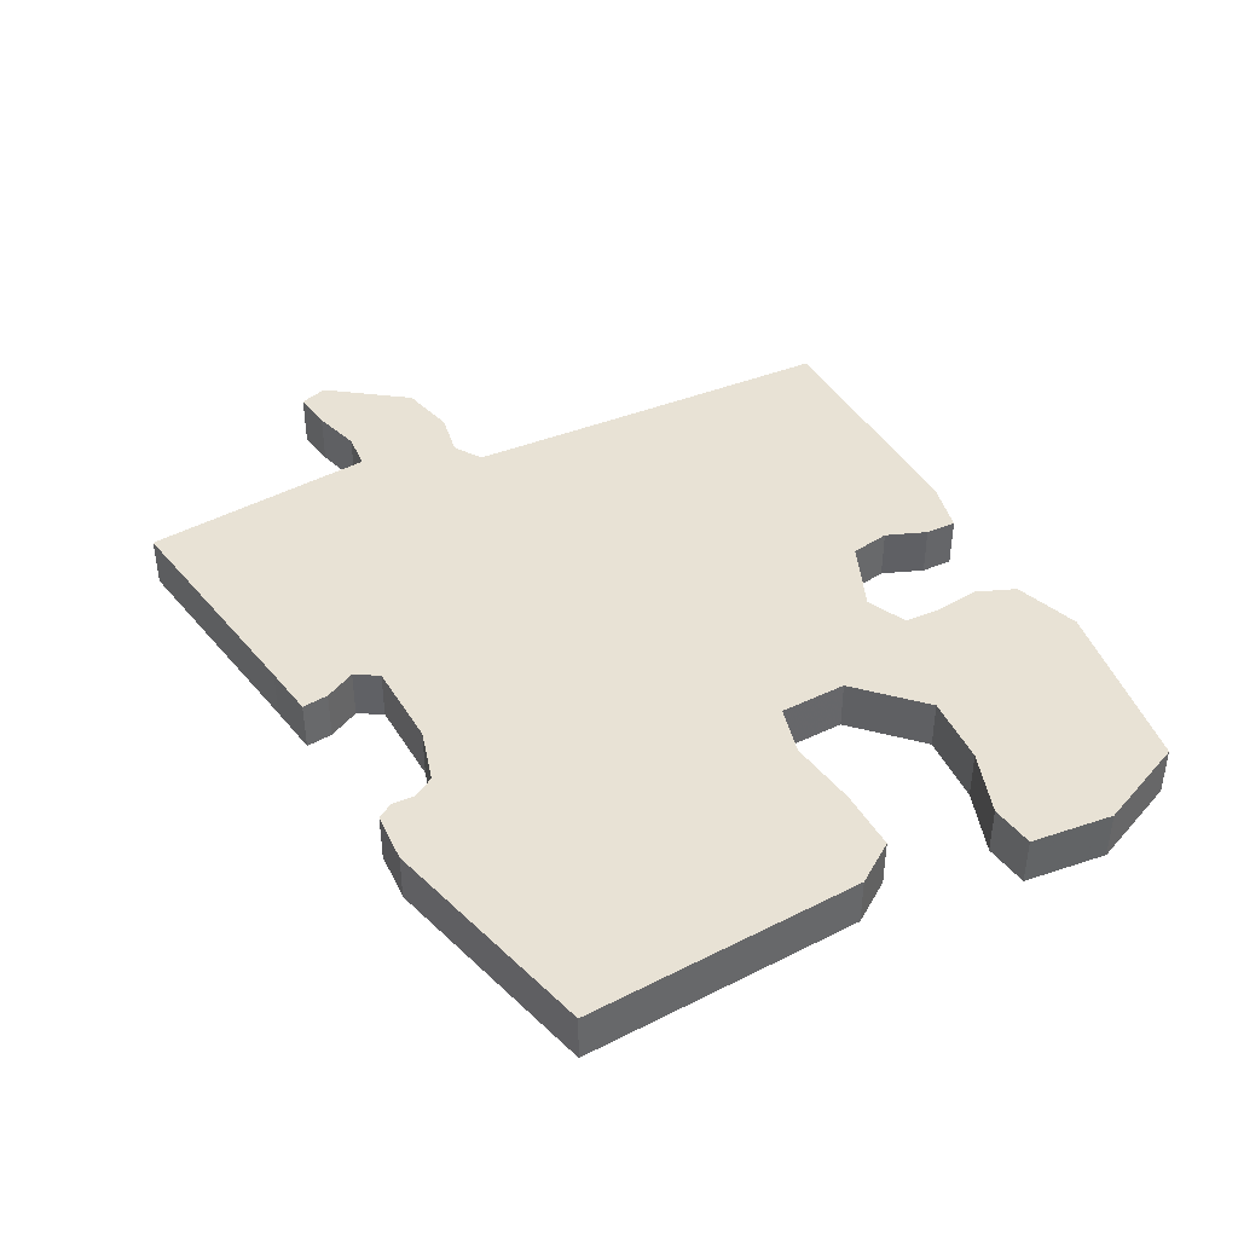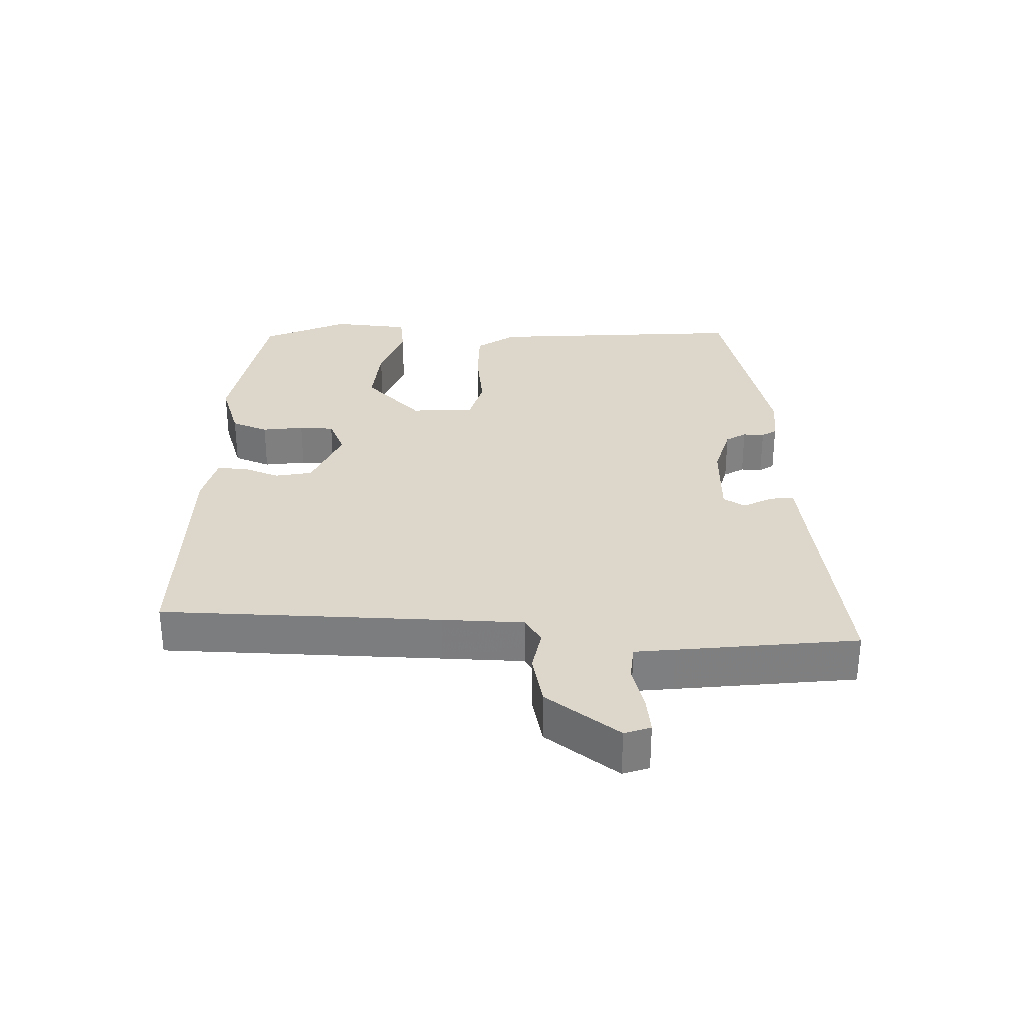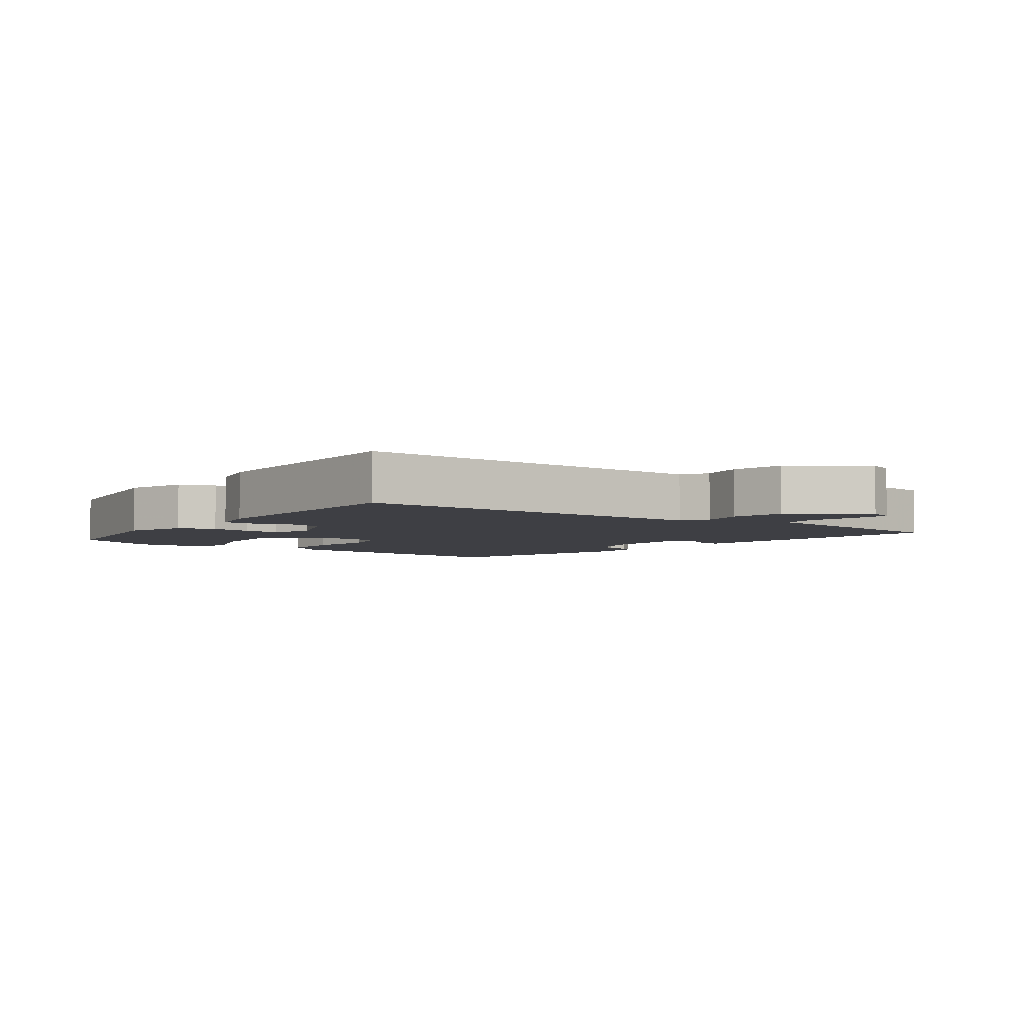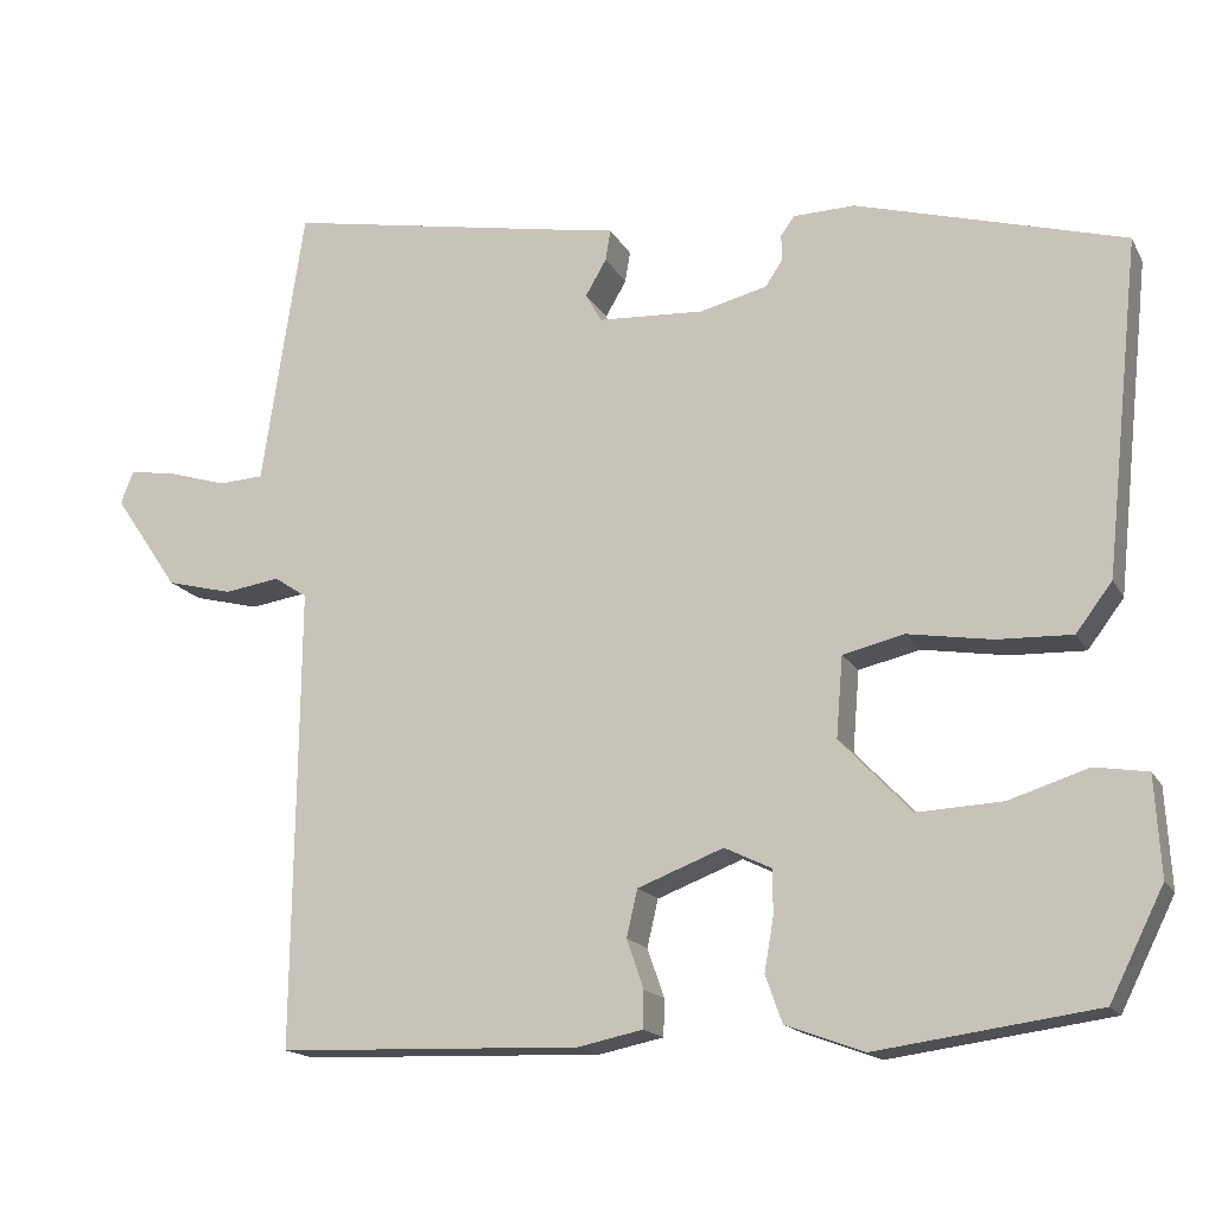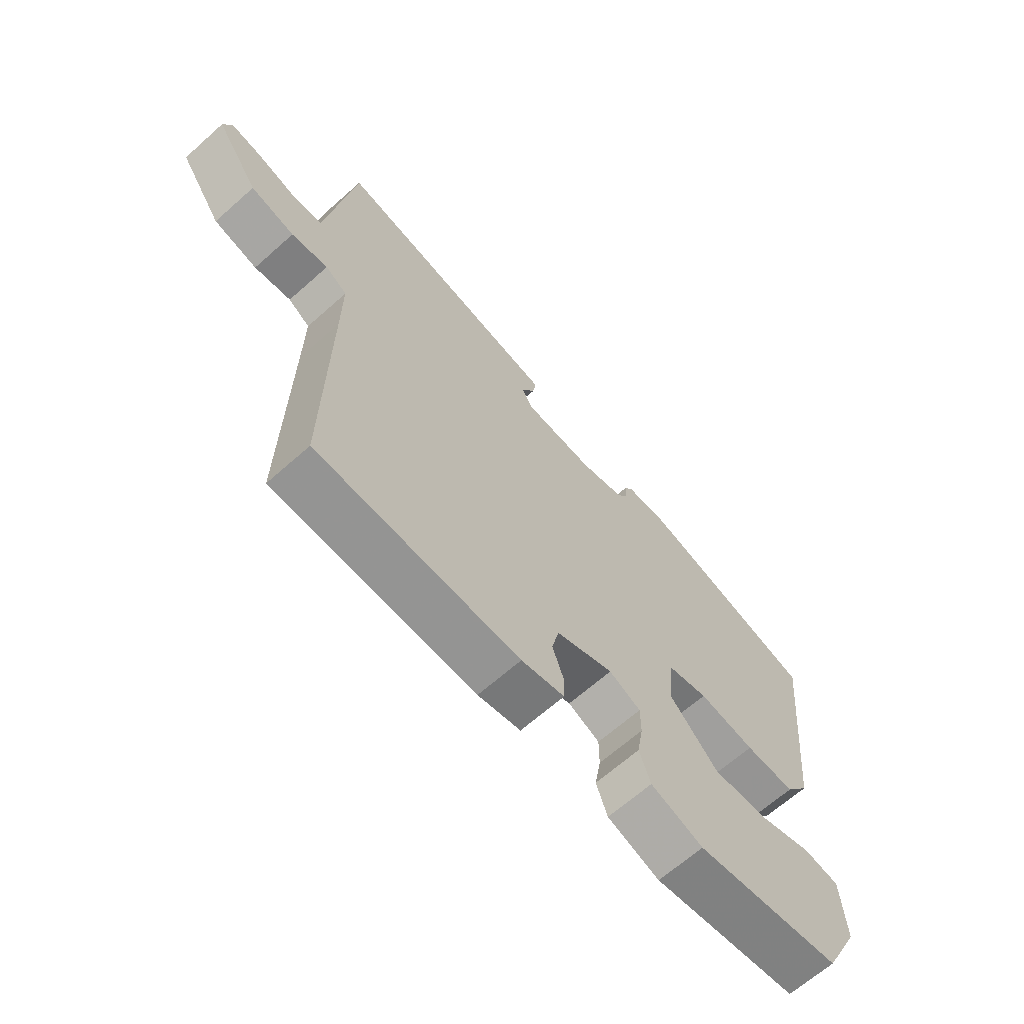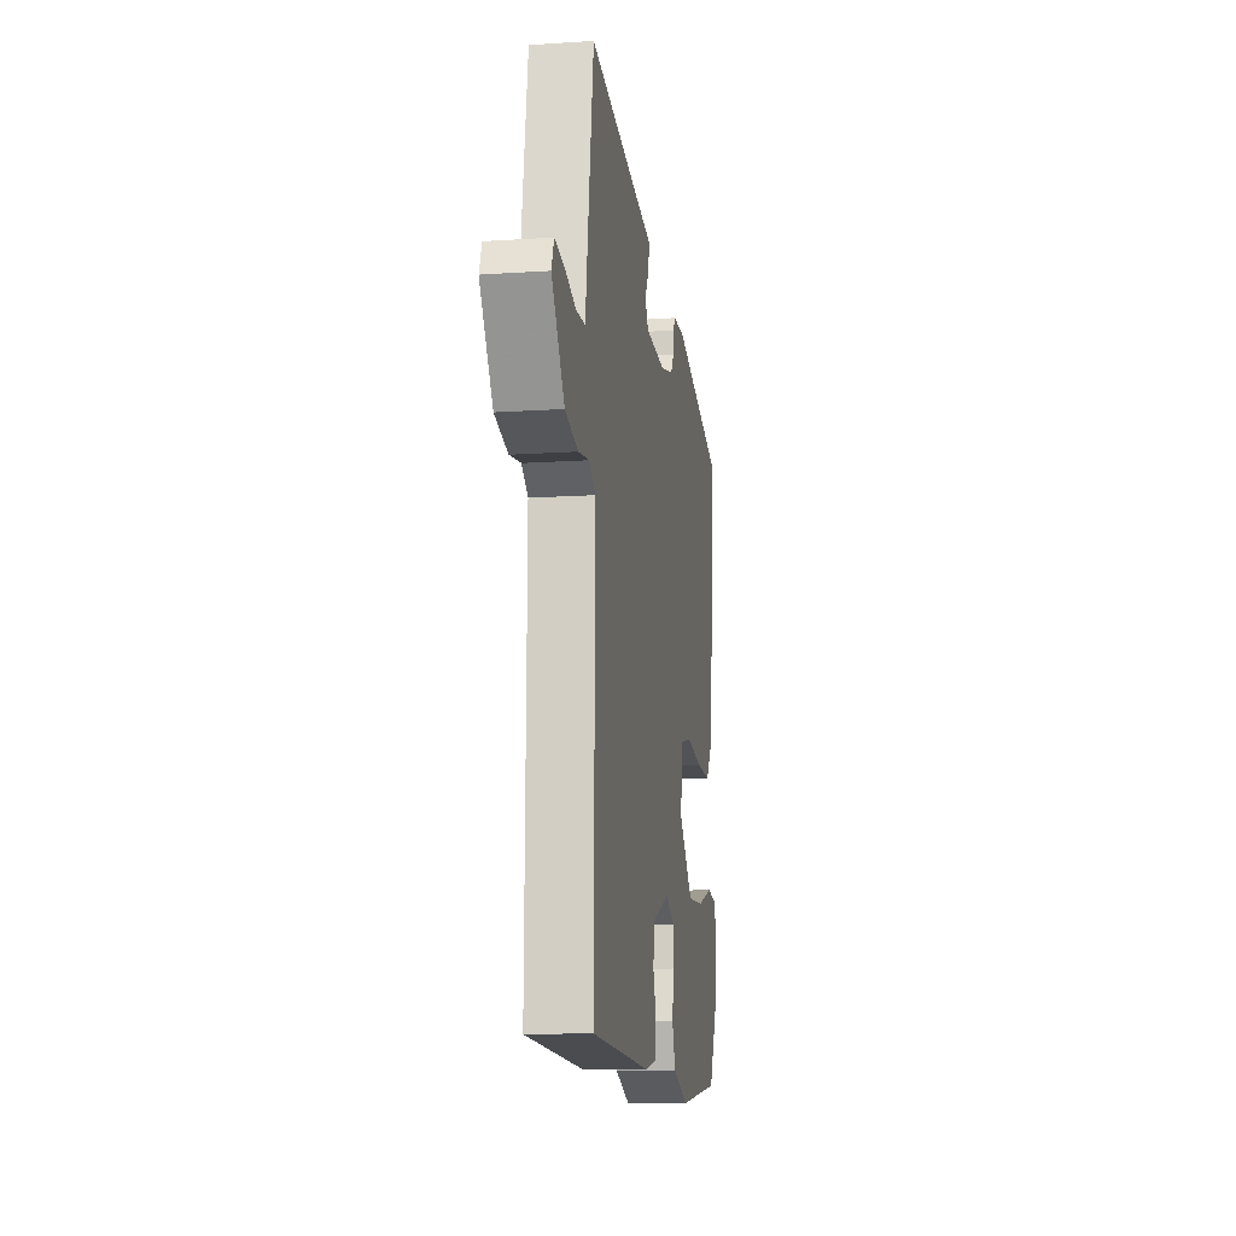
<metadata>
{"format":"obj","ext":"obj","renderer":"f3d","projection":"perspective","resolution":1024,"background":"white","views":[{"elev":40.8,"azim":64.4,"up":"+Y"},{"elev":30.7,"azim":-86.4,"up":"+Y"},{"elev":-4.5,"azim":-125.4,"up":"+Y"},{"elev":-16.3,"azim":20.2,"up":"+Z"},{"elev":-65.8,"azim":-48.2,"up":"+Z"},{"elev":-12.8,"azim":-81.2,"up":"+Z"}]}
</metadata>
<code>
v -0.499 0.07 -0.498
v -0.494 0.07 -0.075
v -0.493 0.07 0.049
v -0.532 0.07 0.075
v -0.598 0.07 0.065
v -0.677 0.07 0.085
v -0.754 0.07 0.198
v -0.739 0.07 0.237
v -0.682 0.07 0.228
v -0.613 0.07 0.207
v -0.559 0.07 0.21
v -0.55 0.07 0.271
v -0.509 0.07 0.542
v -0.174 0.07 0.481
v -0.099 0.07 0.468
v -0.105 0.07 0.431
v -0.13 0.07 0.388
v -0.111 0.07 0.354
v 0.015 0.07 0.347
v 0.095 0.07 0.367
v 0.115 0.07 0.397
v 0.115 0.07 0.429
v 0.131 0.07 0.451
v 0.204 0.07 0.453
v 0.523 0.07 0.363
v 0.481 0.07 -0.033
v 0.438 0.07 -0.09
v 0.349 0.07 -0.087
v 0.249 0.07 -0.071
v 0.176 0.07 -0.088
v 0.168 0.07 -0.184
v 0.253 0.07 -0.273
v 0.354 0.07 -0.268
v 0.448 0.07 -0.238
v 0.511 0.07 -0.248
v 0.518 0.07 -0.366
v 0.454 0.07 -0.494
v 0.193 0.07 -0.53
v 0.1 0.07 -0.496
v 0.08 0.07 -0.44
v 0.091 0.07 -0.377
v 0.091 0.07 -0.324
v 0.035 0.07 -0.297
v -0.067 0.07 -0.336
v -0.08 0.07 -0.392
v -0.06 0.07 -0.45
v -0.061 0.07 -0.494
v -0.138 0.07 -0.51
v -0.499 0 -0.498
v -0.494 0 -0.075
v -0.493 0 0.049
v -0.532 0 0.075
v -0.598 0 0.065
v -0.677 0 0.085
v -0.754 0 0.198
v -0.739 0 0.237
v -0.682 0 0.228
v -0.613 0 0.207
v -0.559 0 0.21
v -0.55 0 0.271
v -0.509 0 0.542
v -0.174 0 0.481
v -0.099 0 0.468
v -0.105 0 0.431
v -0.13 0 0.388
v -0.111 0 0.354
v 0.015 0 0.347
v 0.095 0 0.367
v 0.115 0 0.397
v 0.115 0 0.429
v 0.131 0 0.451
v 0.204 0 0.453
v 0.523 0 0.363
v 0.481 0 -0.033
v 0.438 0 -0.09
v 0.349 0 -0.087
v 0.249 0 -0.071
v 0.176 0 -0.088
v 0.168 0 -0.184
v 0.253 0 -0.273
v 0.354 0 -0.268
v 0.448 0 -0.238
v 0.511 0 -0.248
v 0.518 0 -0.366
v 0.454 0 -0.494
v 0.193 0 -0.53
v 0.1 0 -0.496
v 0.08 0 -0.44
v 0.091 0 -0.377
v 0.091 0 -0.324
v 0.035 0 -0.297
v -0.067 0 -0.336
v -0.08 0 -0.392
v -0.06 0 -0.45
v -0.061 0 -0.494
v -0.138 0 -0.51
f 48 1 2
f 47 48 2
f 46 47 2
f 45 46 2
f 44 45 2 3
f 43 44 3
f 42 43 3 4
f 39 40 41
f 38 39 41
f 37 38 41
f 36 37 41
f 35 36 41
f 34 35 41
f 33 34 41
f 32 33 41 42
f 31 32 42 4
f 27 28 29
f 26 27 29
f 25 26 29
f 24 25 29
f 23 24 29
f 22 23 29
f 21 22 29
f 20 21 29 30
f 30 31 4
f 20 30 4
f 19 20 4
f 14 15 16 17
f 13 14 17
f 12 13 17
f 11 12 17
f 11 17 18
f 8 9 10
f 7 8 10
f 6 7 10
f 5 6 10
f 4 5 10
f 4 10 11
f 4 11 18 19
f 50 49 96
f 50 96 95
f 50 95 94
f 50 94 93
f 51 50 93 92
f 51 92 91
f 52 51 91 90
f 89 88 87
f 89 87 86
f 89 86 85
f 89 85 84
f 89 84 83
f 89 83 82
f 89 82 81
f 90 89 81 80
f 52 90 80 79
f 77 76 75
f 77 75 74
f 77 74 73
f 77 73 72
f 77 72 71
f 77 71 70
f 77 70 69
f 78 77 69 68
f 52 79 78
f 52 78 68
f 52 68 67
f 65 64 63 62
f 65 62 61
f 65 61 60
f 65 60 59
f 66 65 59
f 58 57 56
f 58 56 55
f 58 55 54
f 58 54 53
f 58 53 52
f 59 58 52
f 67 66 59 52
f 1 49 50 2
f 2 50 51 3
f 3 51 52 4
f 4 52 53 5
f 5 53 54 6
f 6 54 55 7
f 7 55 56 8
f 8 56 57 9
f 9 57 58 10
f 10 58 59 11
f 11 59 60 12
f 12 60 61 13
f 13 61 62 14
f 14 62 63 15
f 15 63 64 16
f 16 64 65 17
f 17 65 66 18
f 18 66 67 19
f 19 67 68 20
f 20 68 69 21
f 21 69 70 22
f 22 70 71 23
f 23 71 72 24
f 24 72 73 25
f 25 73 74 26
f 26 74 75 27
f 27 75 76 28
f 28 76 77 29
f 29 77 78 30
f 30 78 79 31
f 31 79 80 32
f 32 80 81 33
f 33 81 82 34
f 34 82 83 35
f 35 83 84 36
f 36 84 85 37
f 37 85 86 38
f 38 86 87 39
f 39 87 88 40
f 40 88 89 41
f 41 89 90 42
f 42 90 91 43
f 43 91 92 44
f 44 92 93 45
f 45 93 94 46
f 46 94 95 47
f 47 95 96 48
f 48 96 49 1

</code>
